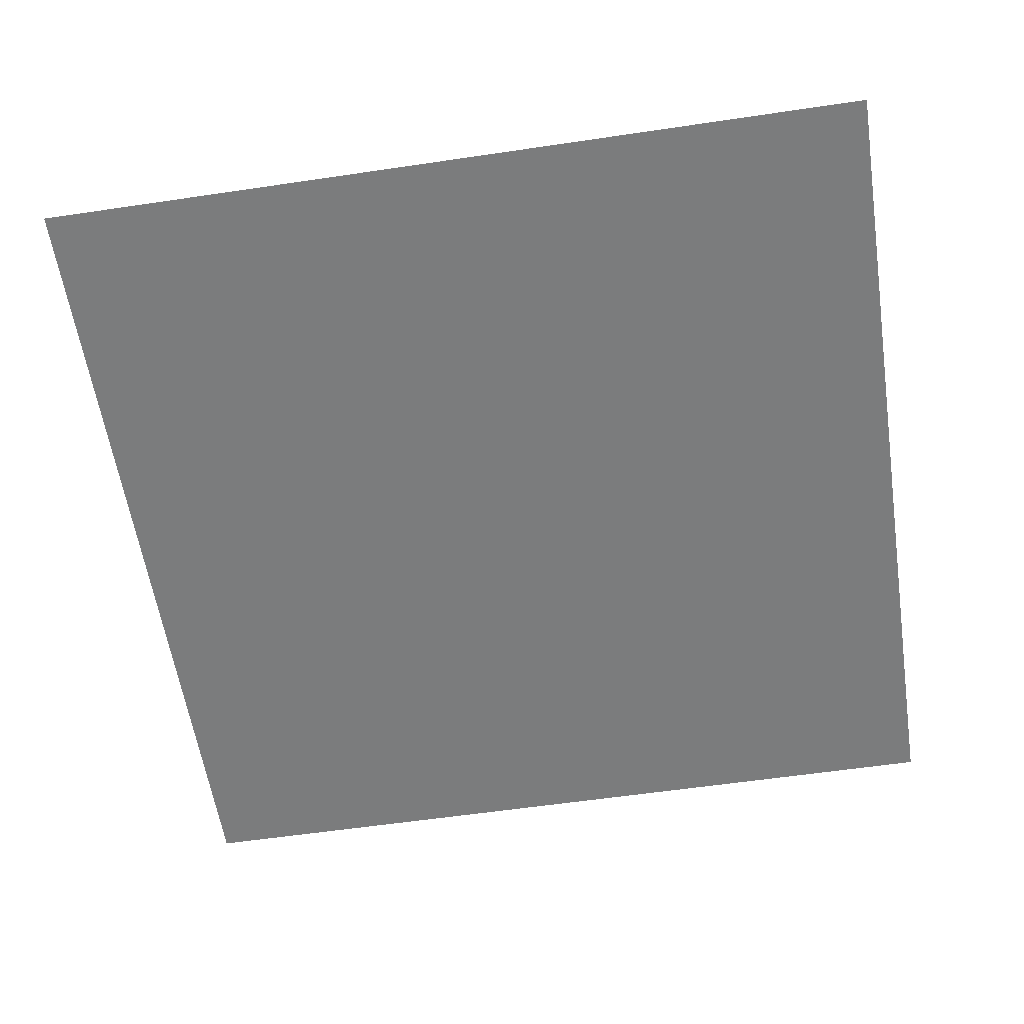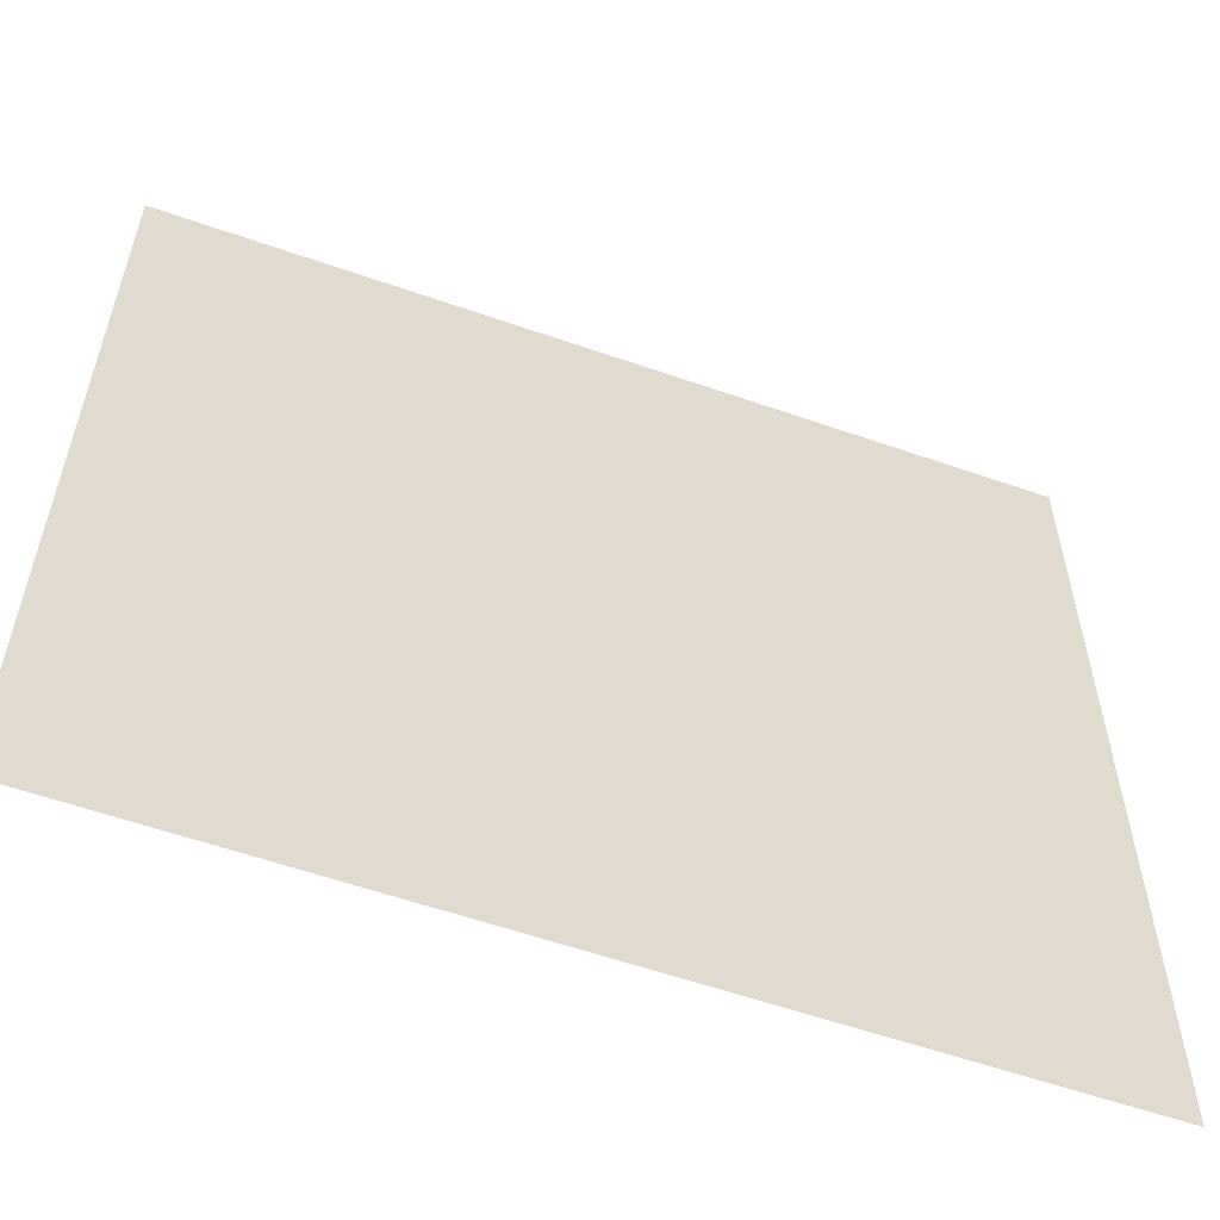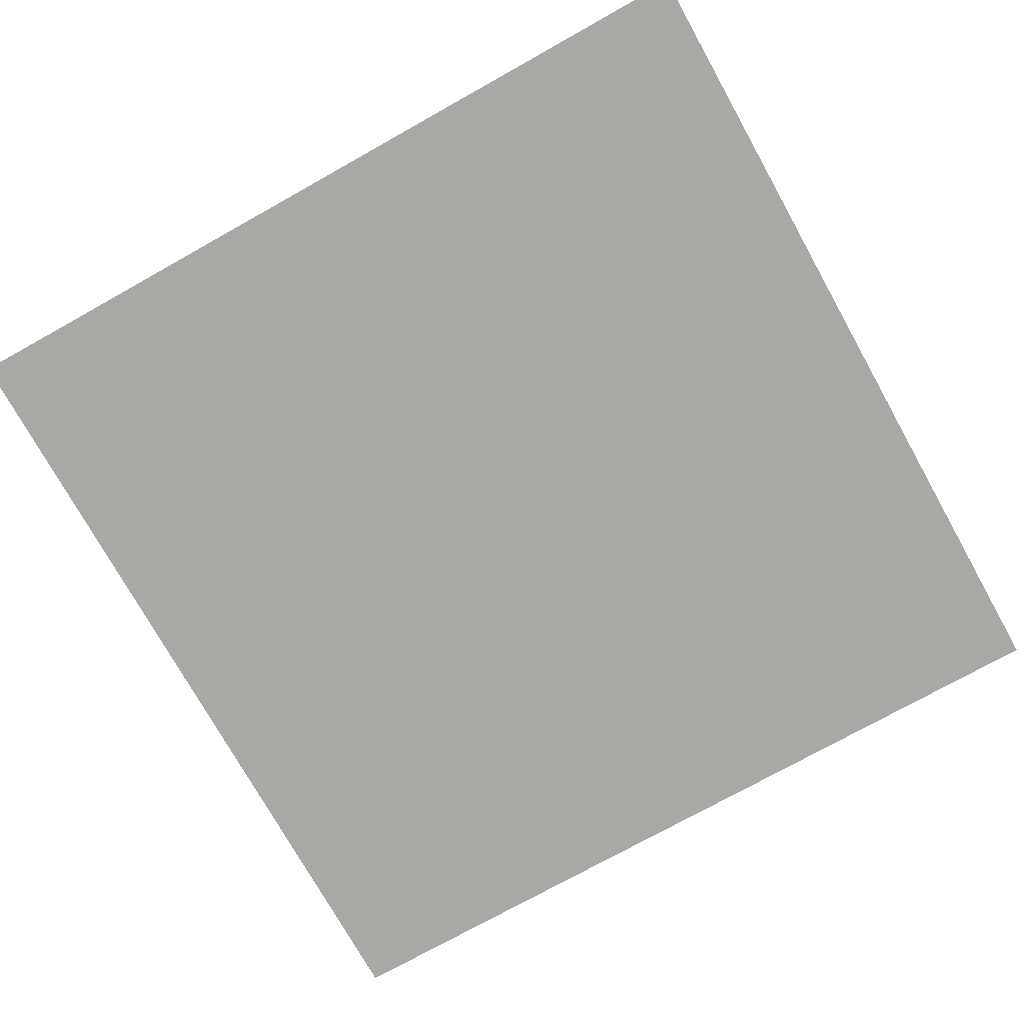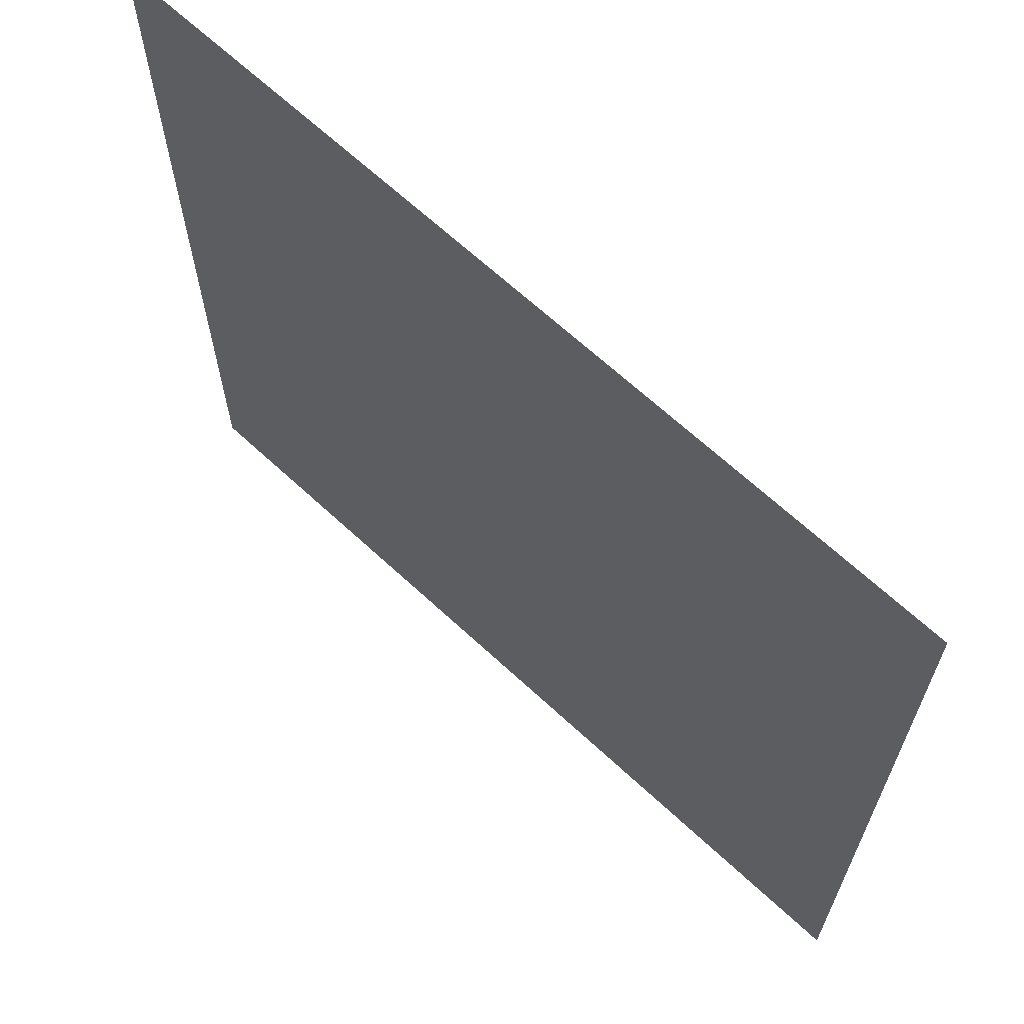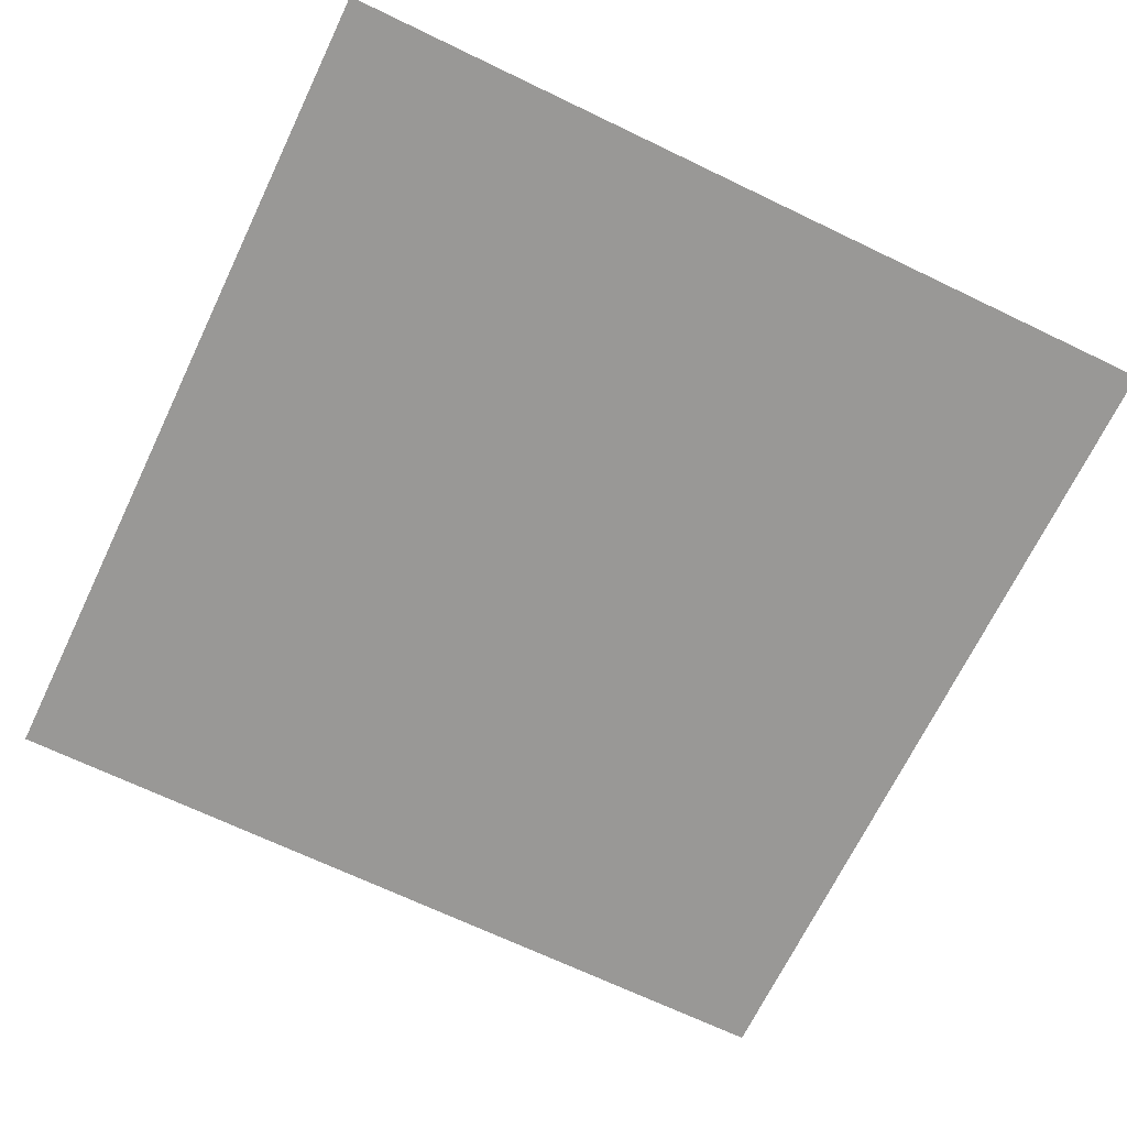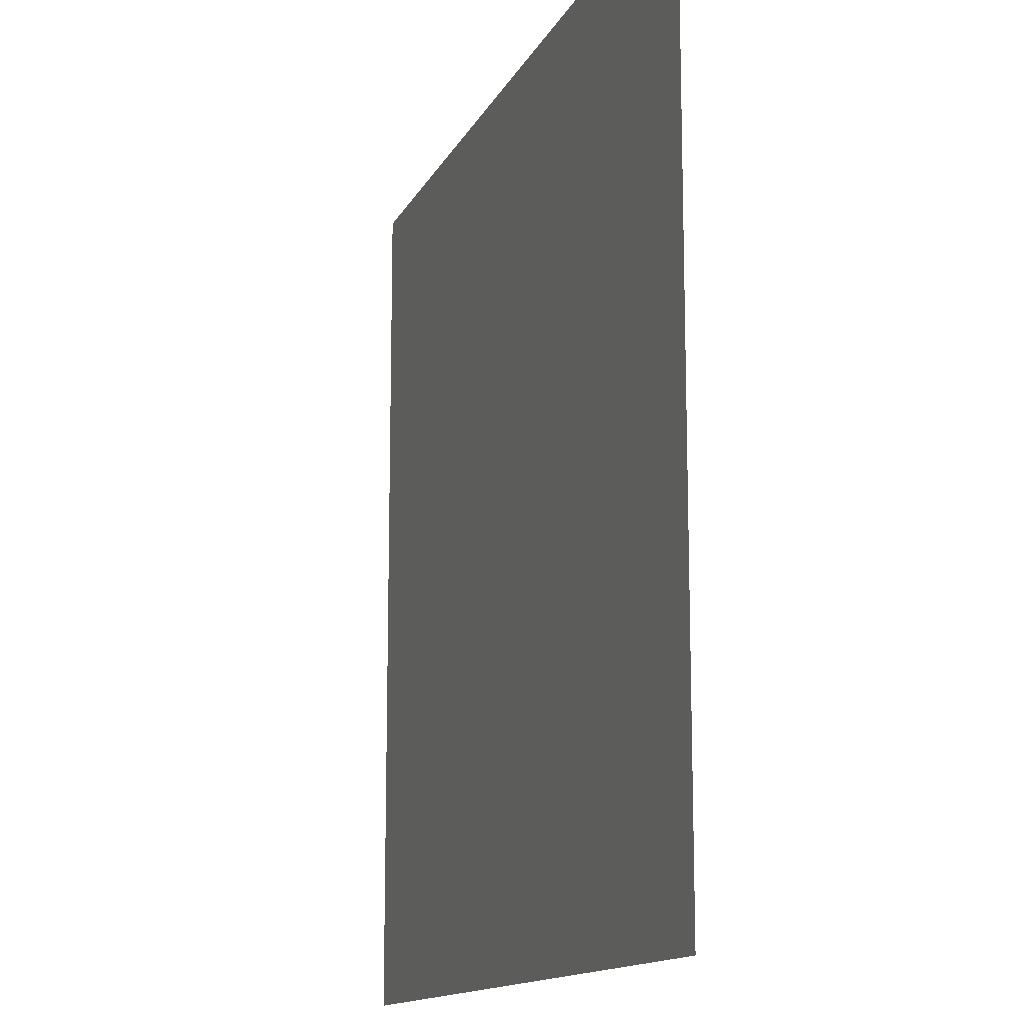
<metadata>
{"format":"obj","ext":"obj","renderer":"f3d","projection":"perspective","resolution":1024,"background":"white","views":[{"elev":-58.6,"azim":-171.3,"up":"+Y"},{"elev":-58.0,"azim":-19.9,"up":"+Z"},{"elev":-74.9,"azim":119.2,"up":"+Y"},{"elev":66.2,"azim":-137.0,"up":"+Z"},{"elev":-68.6,"azim":-115.7,"up":"+Y"},{"elev":-13.5,"azim":-108.1,"up":"+Z"}]}
</metadata>
<code>
g Ground_001
v -1 -8.742e-08 1
v -1 8.742e-08 -1
v 1 8.742e-08 -1
v 1 -8.742e-08 1
g Ground_001_0
f 3 2 1
f 4 3 1

</code>
